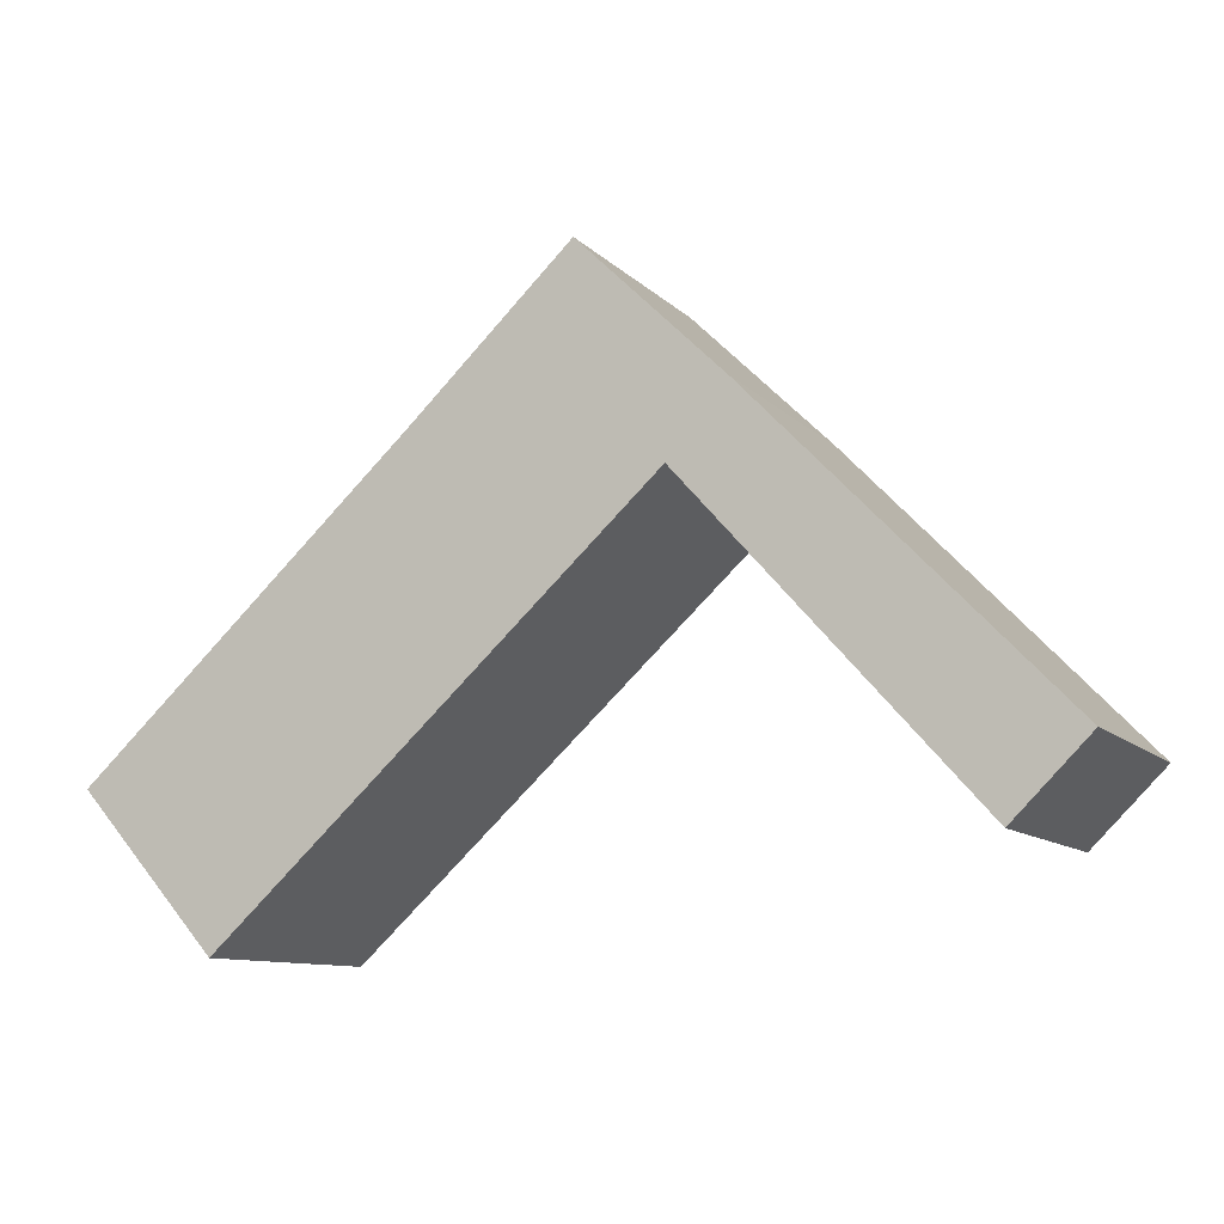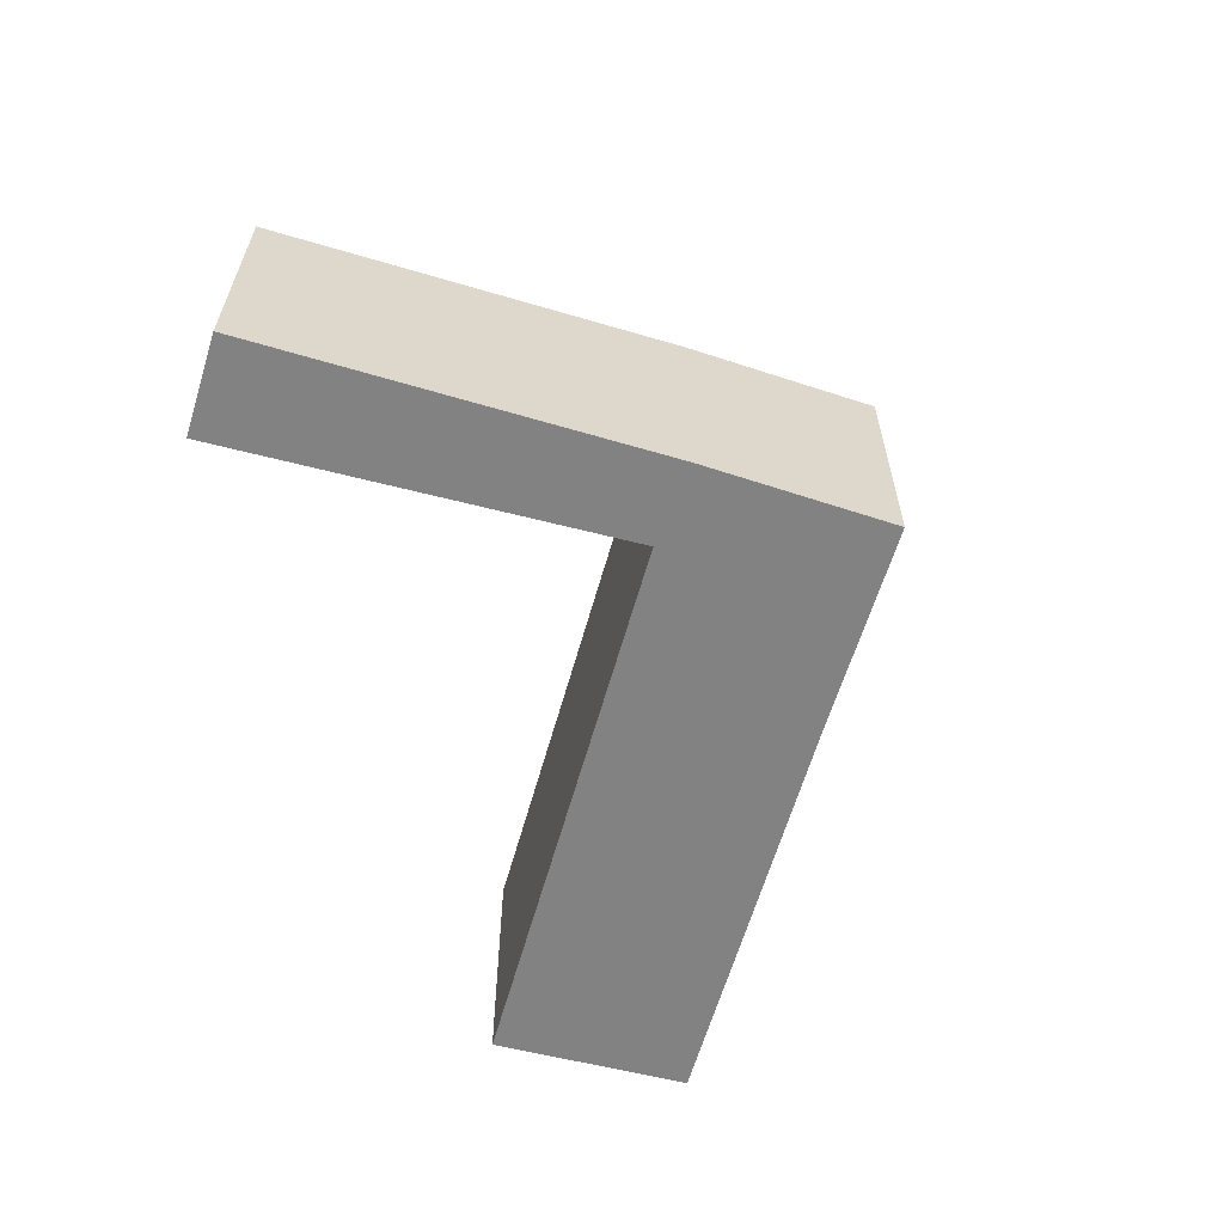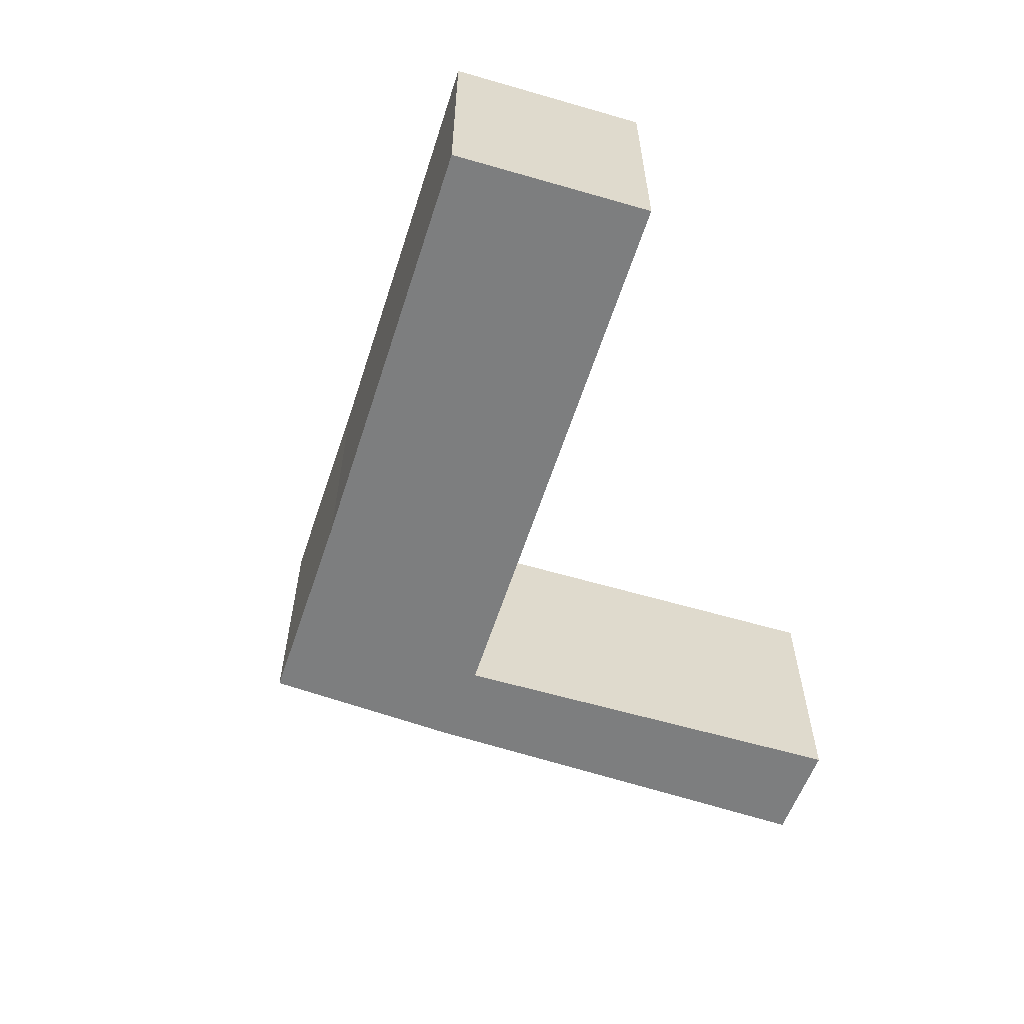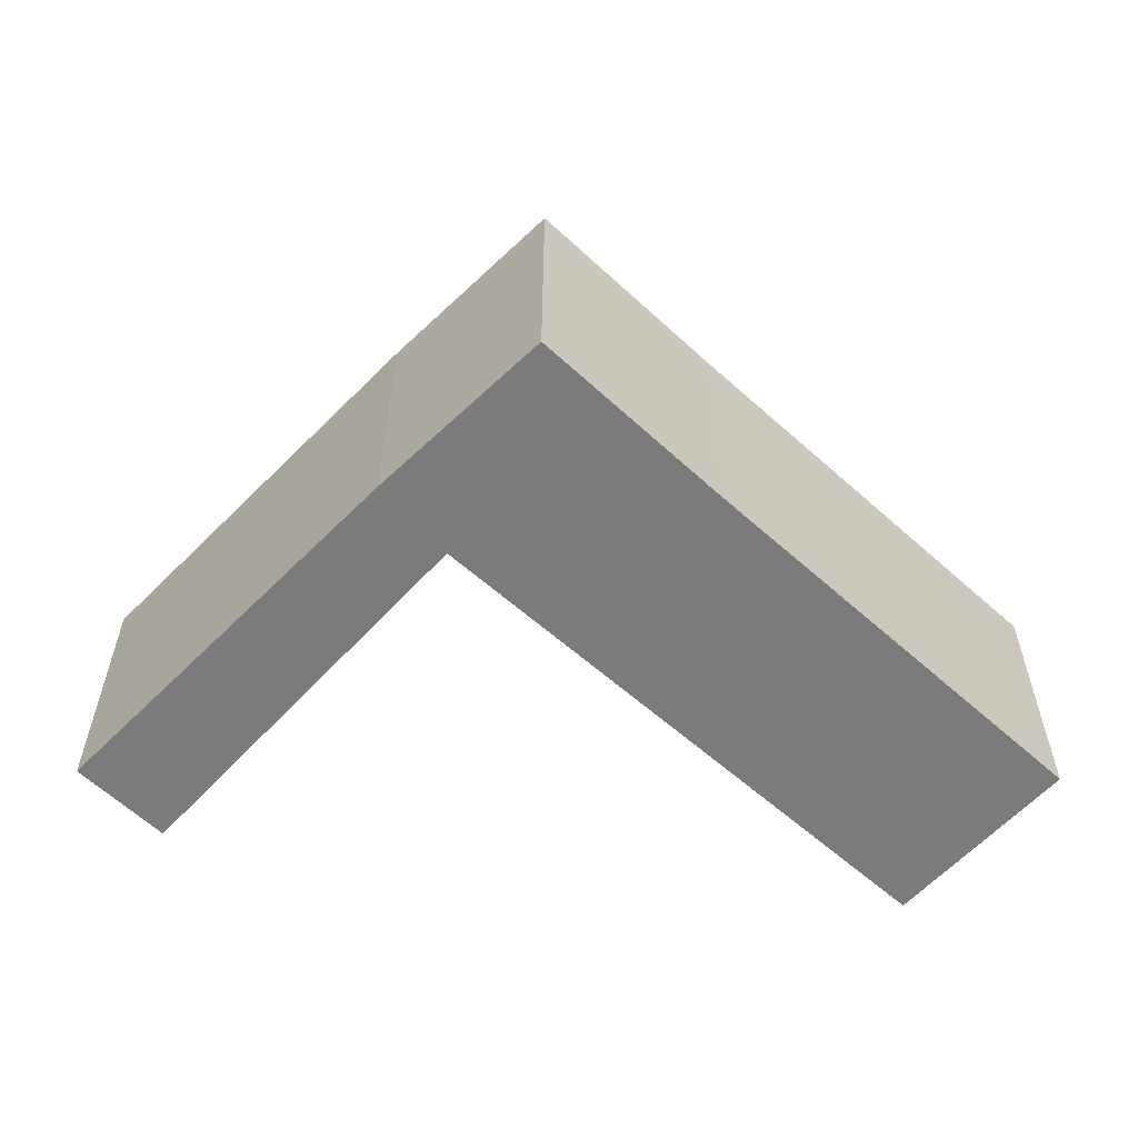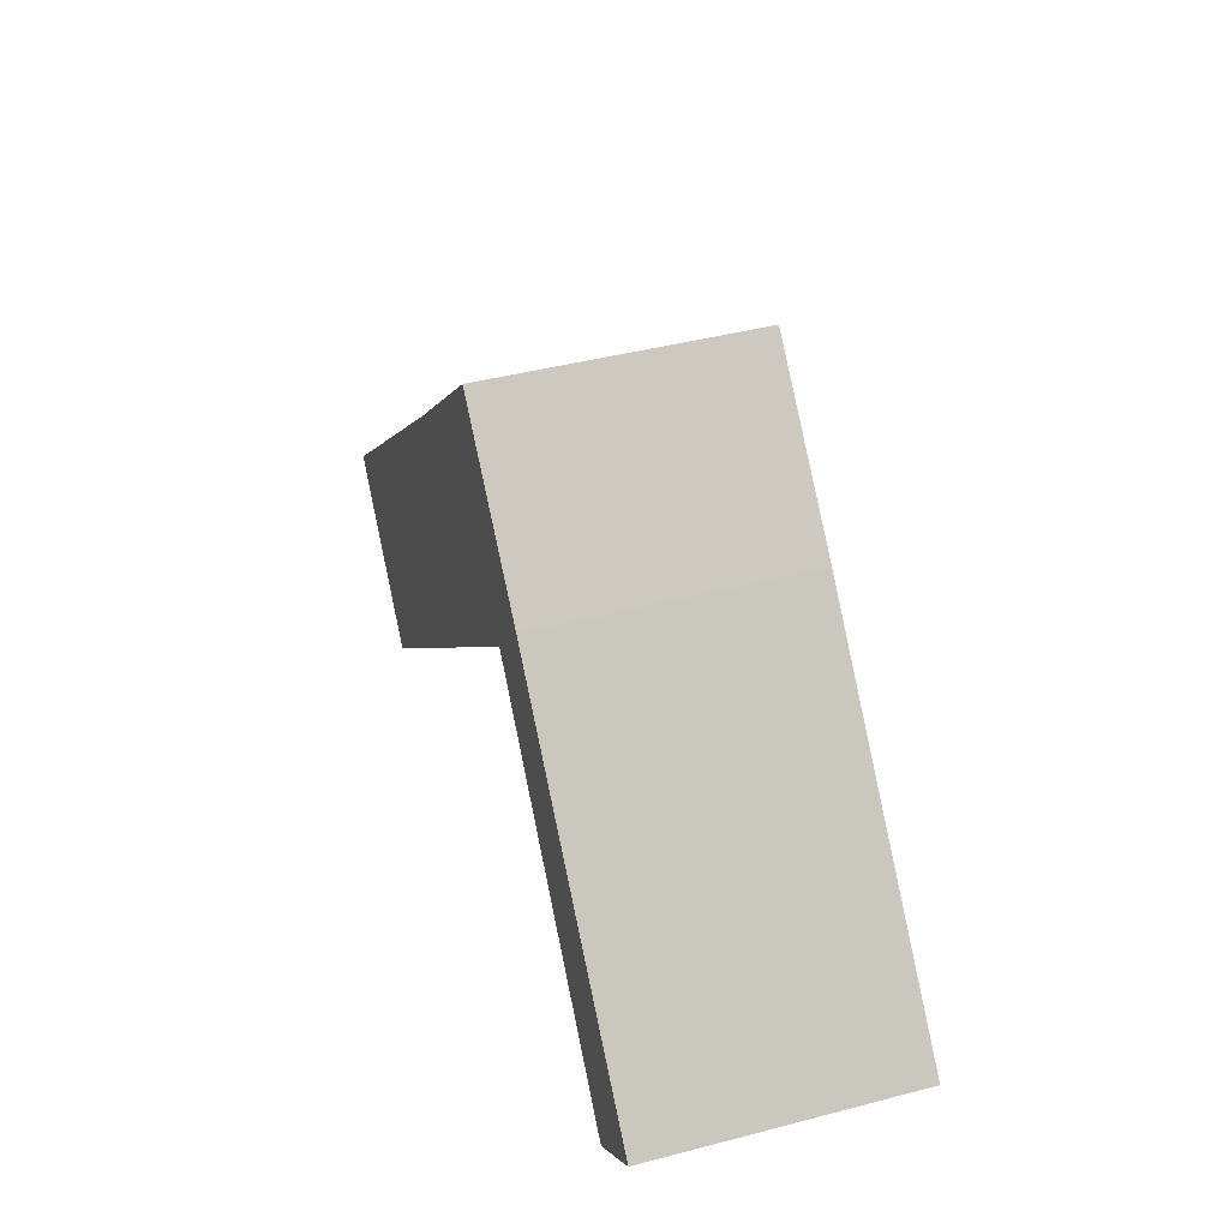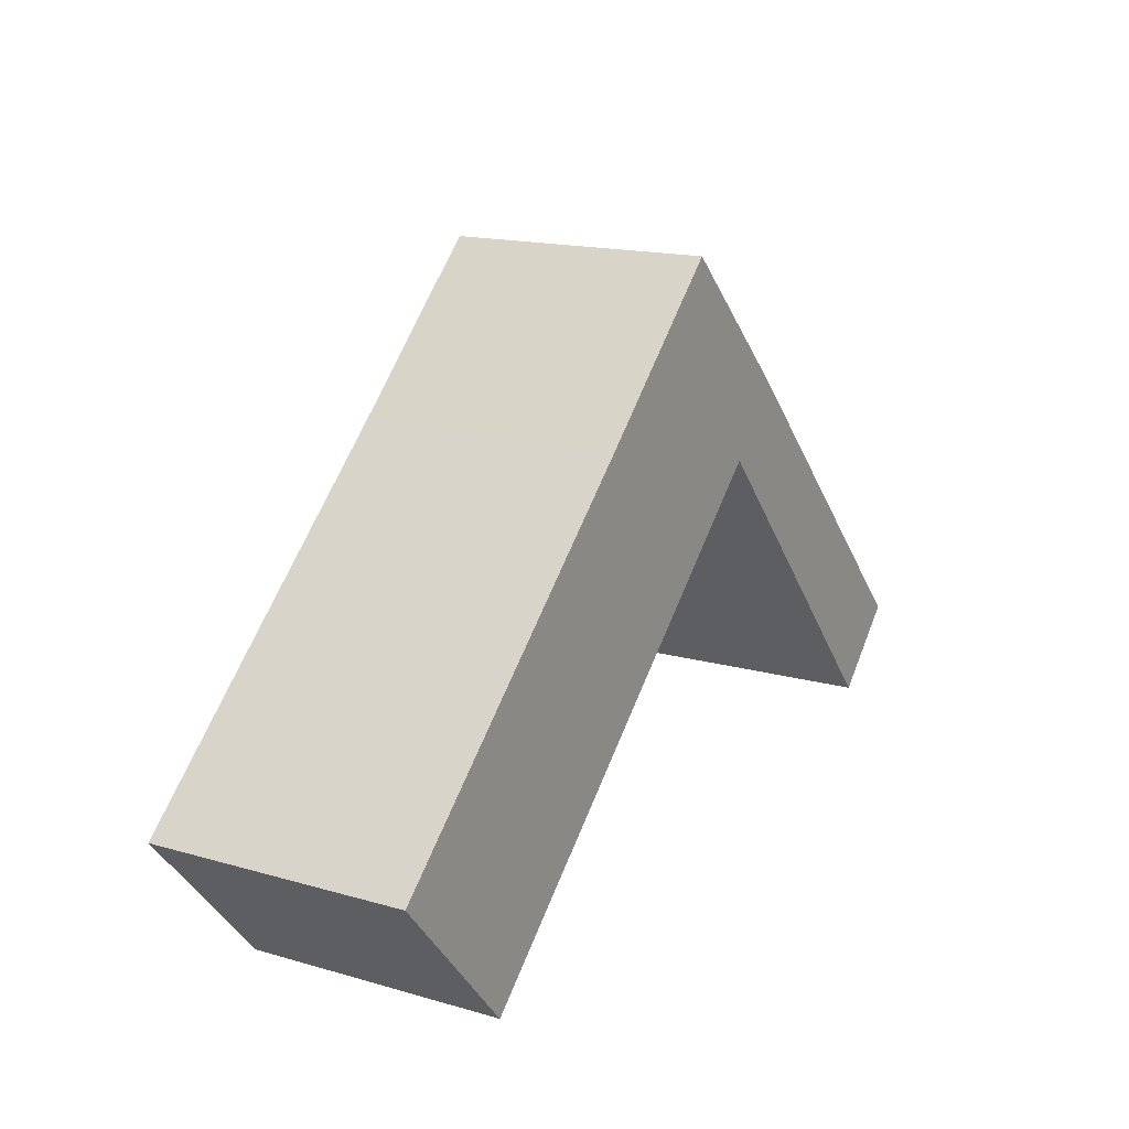
<metadata>
{"format":"obj","ext":"obj","renderer":"f3d","projection":"perspective","resolution":1024,"background":"white","views":[{"elev":-10.0,"azim":-155.7,"up":"+Z"},{"elev":-60.9,"azim":-62.8,"up":"+Y"},{"elev":-59.3,"azim":115.0,"up":"+Y"},{"elev":31.5,"azim":0.1,"up":"+Z"},{"elev":43.1,"azim":-107.2,"up":"+Z"},{"elev":15.9,"azim":121.0,"up":"+Z"}]}
</metadata>
<code>
v  0 2.049 1.255e-16
v  2.757 2.049 1.862
v  0.576 2.049 -0.575
v  2.303 2.049 2.389
v  7.189 2.049 -0.063
v  6.132 2.049 -1.257
v  4.637 2.049 2.308
v  3.416 2.049 3.475
v  7.189 3.858e-18 -0.063
v  6.132 7.697e-17 -1.257
v  2.757 -1.14e-16 1.862
v  0.576 3.521e-17 -0.575
v  0 0 0
v  2.303 -1.463e-16 2.389
v  3.416 -2.128e-16 3.475
v  4.637 -1.413e-16 2.308
g defaultobject
f 1 2 3
f 2 1 4
f 2 5 6
f 5 2 4
f 5 4 7
f 7 4 8
f 9 6 5
f 6 9 10
f 11 3 2
f 3 11 12
f 10 2 6
f 2 10 11
f 12 1 3
f 1 12 13
f 13 4 1
f 4 13 14
f 14 8 4
f 8 14 15
f 7 9 5
f 9 7 16
f 16 7 8
f 16 8 15
f 13 12 14
f 11 14 12
f 15 14 11
f 10 15 11
f 16 15 10
f 9 16 10

</code>
